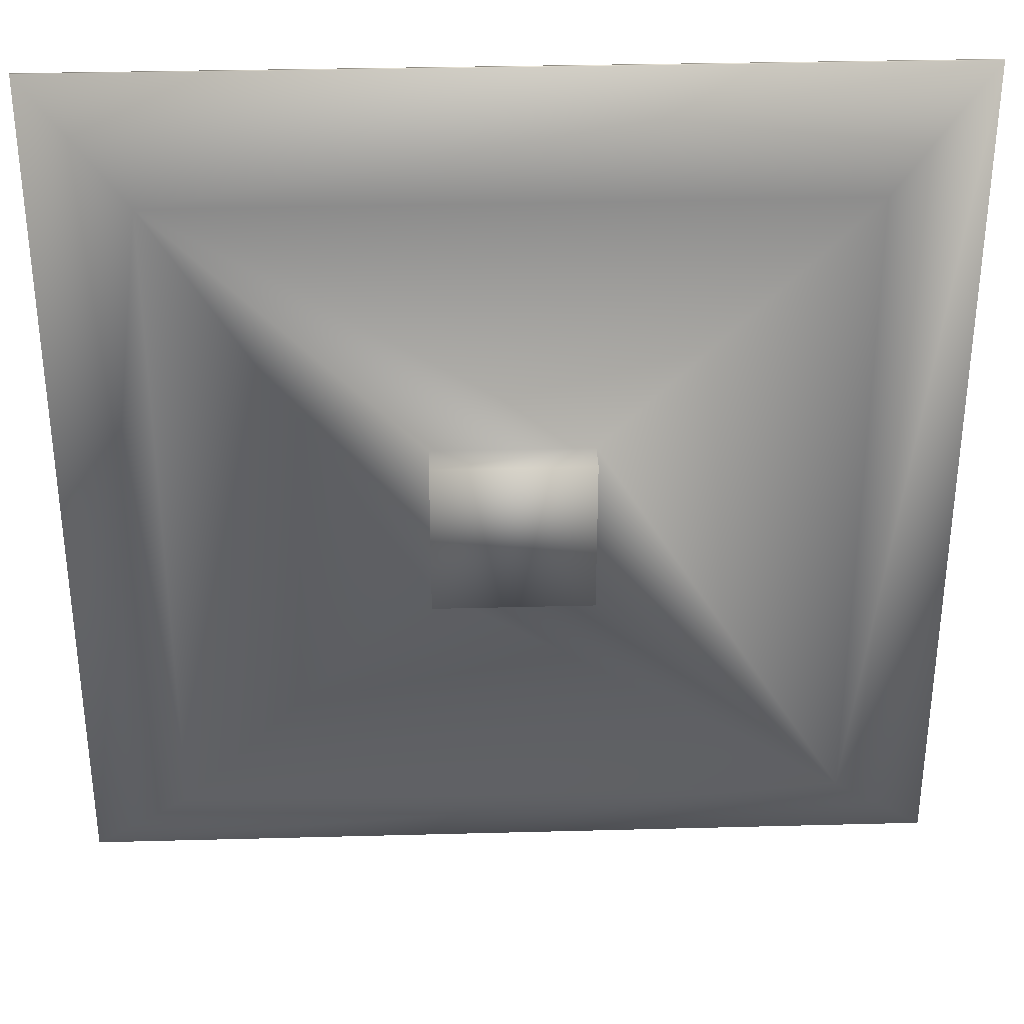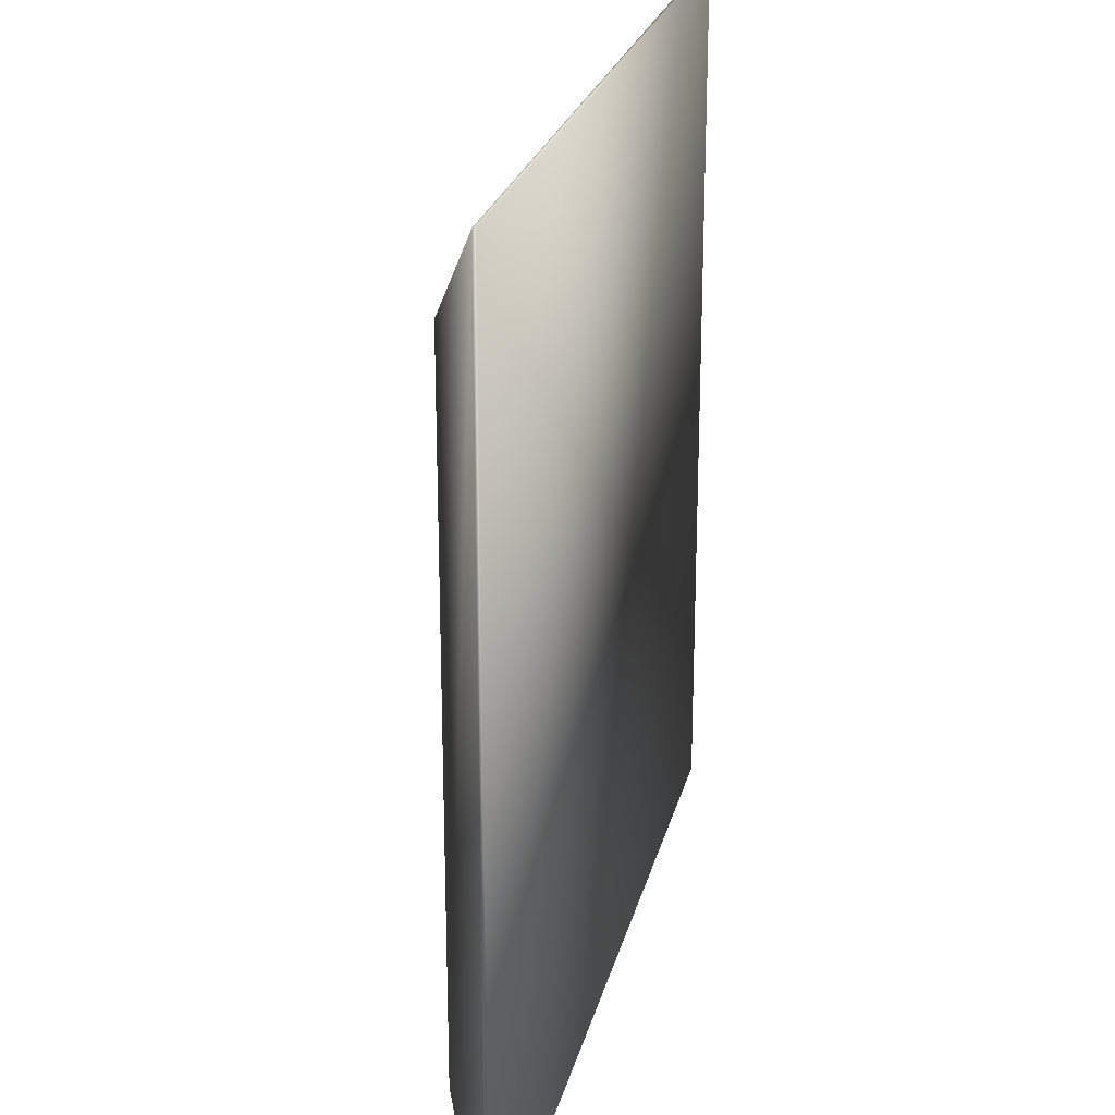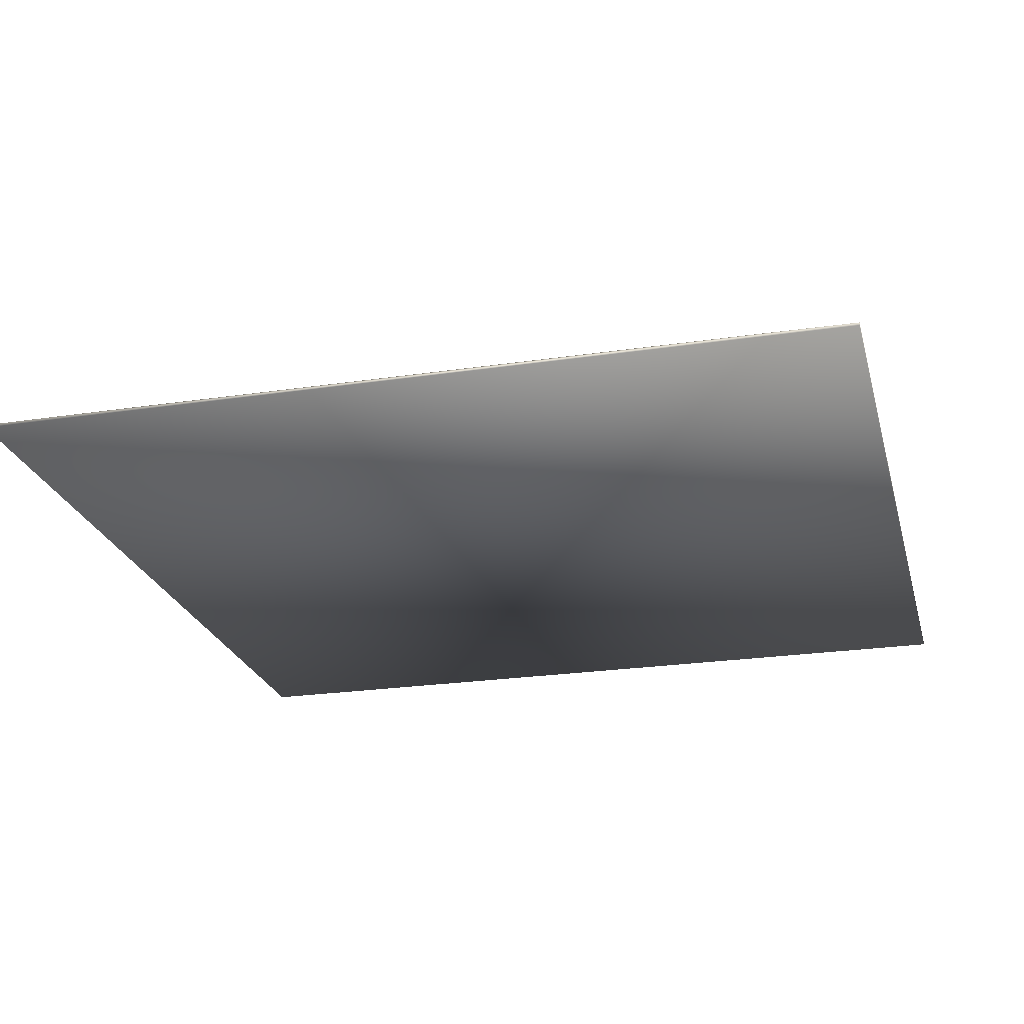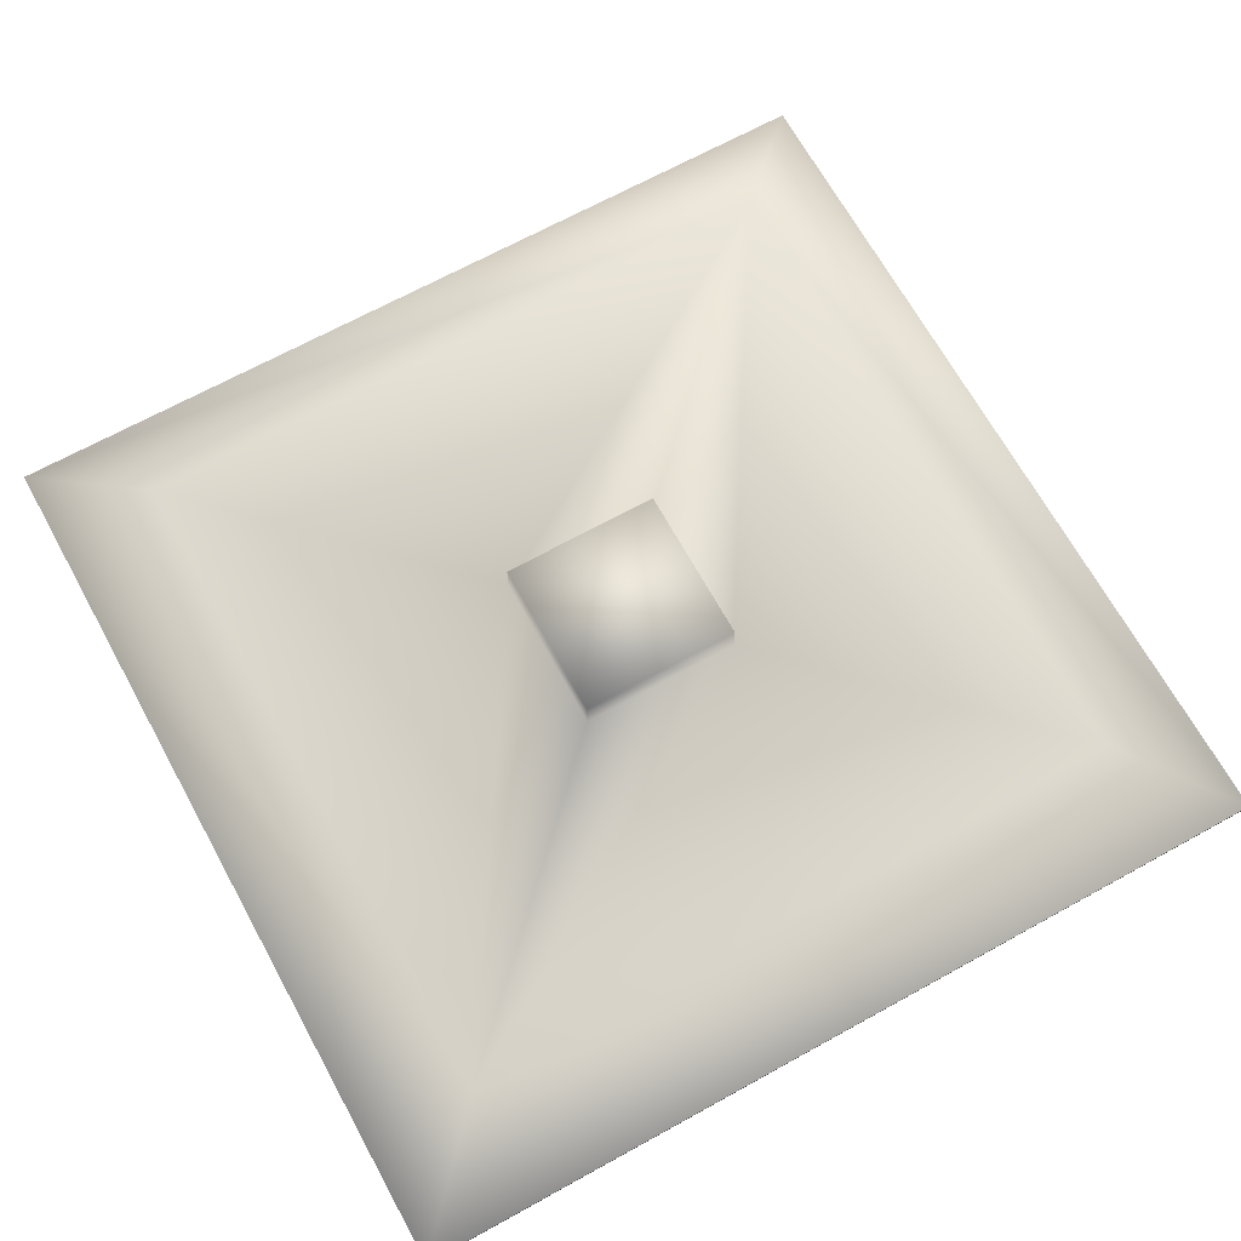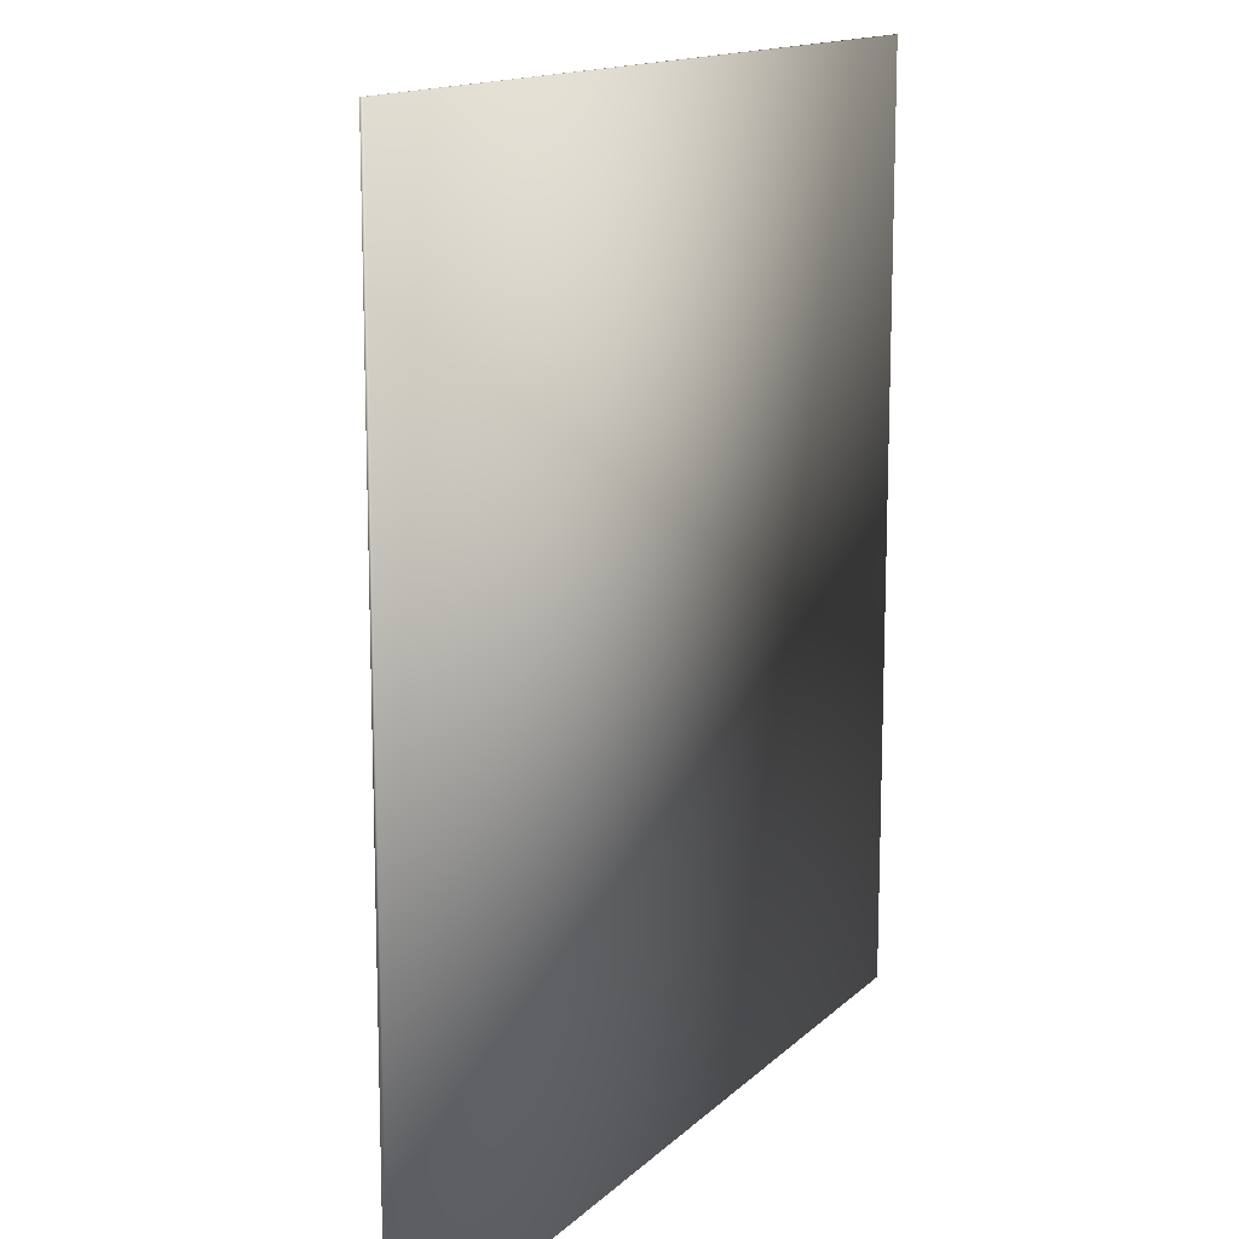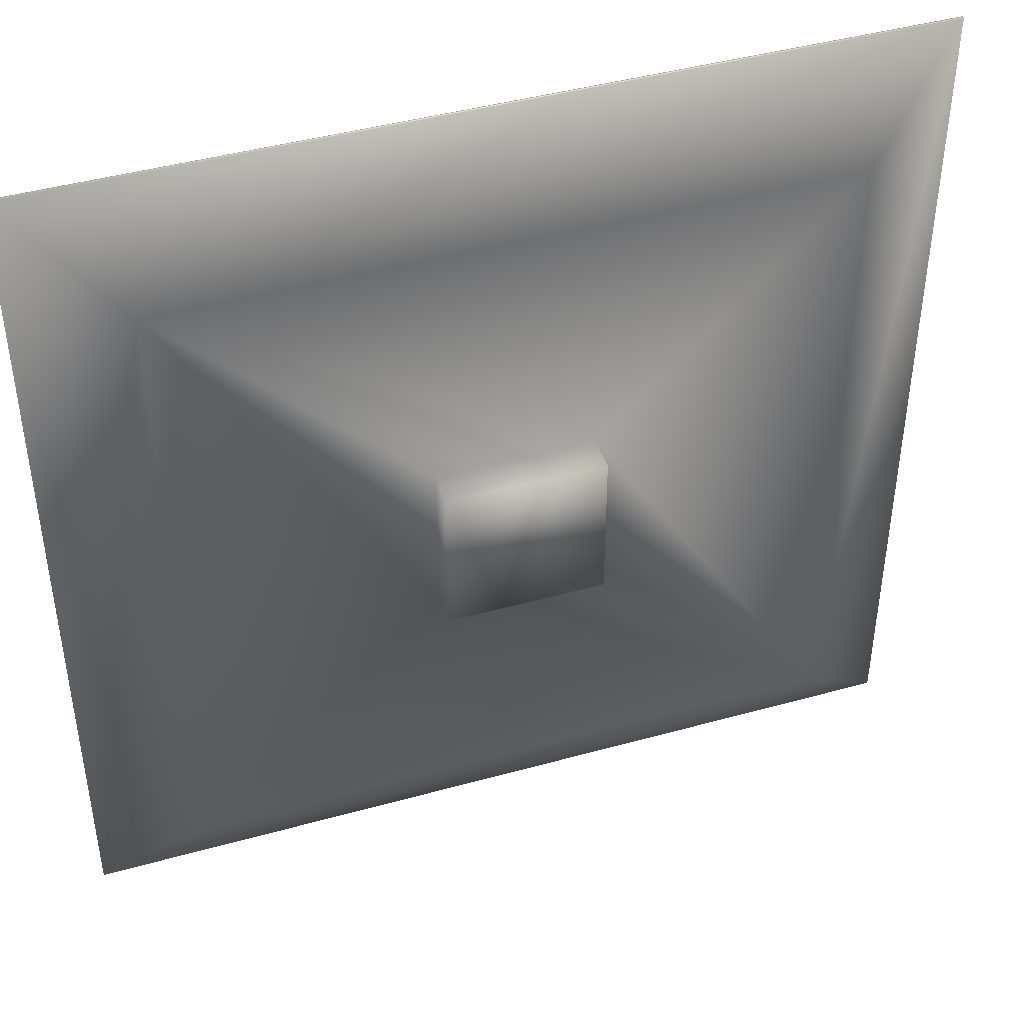
<metadata>
{"format":"obj","ext":"obj","renderer":"f3d","projection":"perspective","resolution":1024,"background":"white","views":[{"elev":33.1,"azim":177.9,"up":"+Z"},{"elev":24.2,"azim":-76.8,"up":"+Z"},{"elev":-23.7,"azim":14.1,"up":"+Y"},{"elev":68.1,"azim":61.1,"up":"+Y"},{"elev":13.8,"azim":-62.5,"up":"+Z"},{"elev":43.7,"azim":161.8,"up":"+Z"}]}
</metadata>
<code>
o Cube1
v -7.5 -0.01263 -7.5
v -7.5 -0.01263 7.5
v -7.5 0.0365 -7.5
v -7.5 0.0365 7.5
v 7.5 -0.01263 -7.5
v 7.5 -0.01263 7.5
v 7.5 0.0365 -7.5
v 7.5 0.0365 7.5
v -5.715 1.015 -5.715
v -5.715 1.015 5.715
v 5.715 1.015 5.715
v 5.715 1.015 -5.715
v -1.349 1.015 -1.349
v -1.349 1.015 1.349
v 1.349 1.015 1.349
v 1.349 1.015 -1.349
v -1.349 1.588 -1.349
v -1.349 1.588 1.349
v 1.349 1.588 1.349
v 1.349 1.588 -1.349
g Cube1_Cube1_auv
f 1 4 3
f 1 7 5
f 2 4 1
f 2 6 4
f 3 7 1
f 3 9 7
f 4 6 8
f 4 9 3
f 5 7 6
f 6 7 8
f 7 11 8
f 8 11 4
f 9 4 10
f 9 16 12
f 10 4 11
f 10 14 9
f 11 7 12
f 11 14 10
f 12 7 9
f 12 16 11
f 13 9 14
f 13 16 9
f 13 17 16
f 14 11 15
f 14 17 13
f 15 11 16
f 15 19 14
f 16 19 15
f 17 14 18
f 18 14 19
f 18 19 17
f 19 16 20
f 20 16 17
f 20 17 19
g Cube1_default
f 1 6 2
f 5 6 1

</code>
